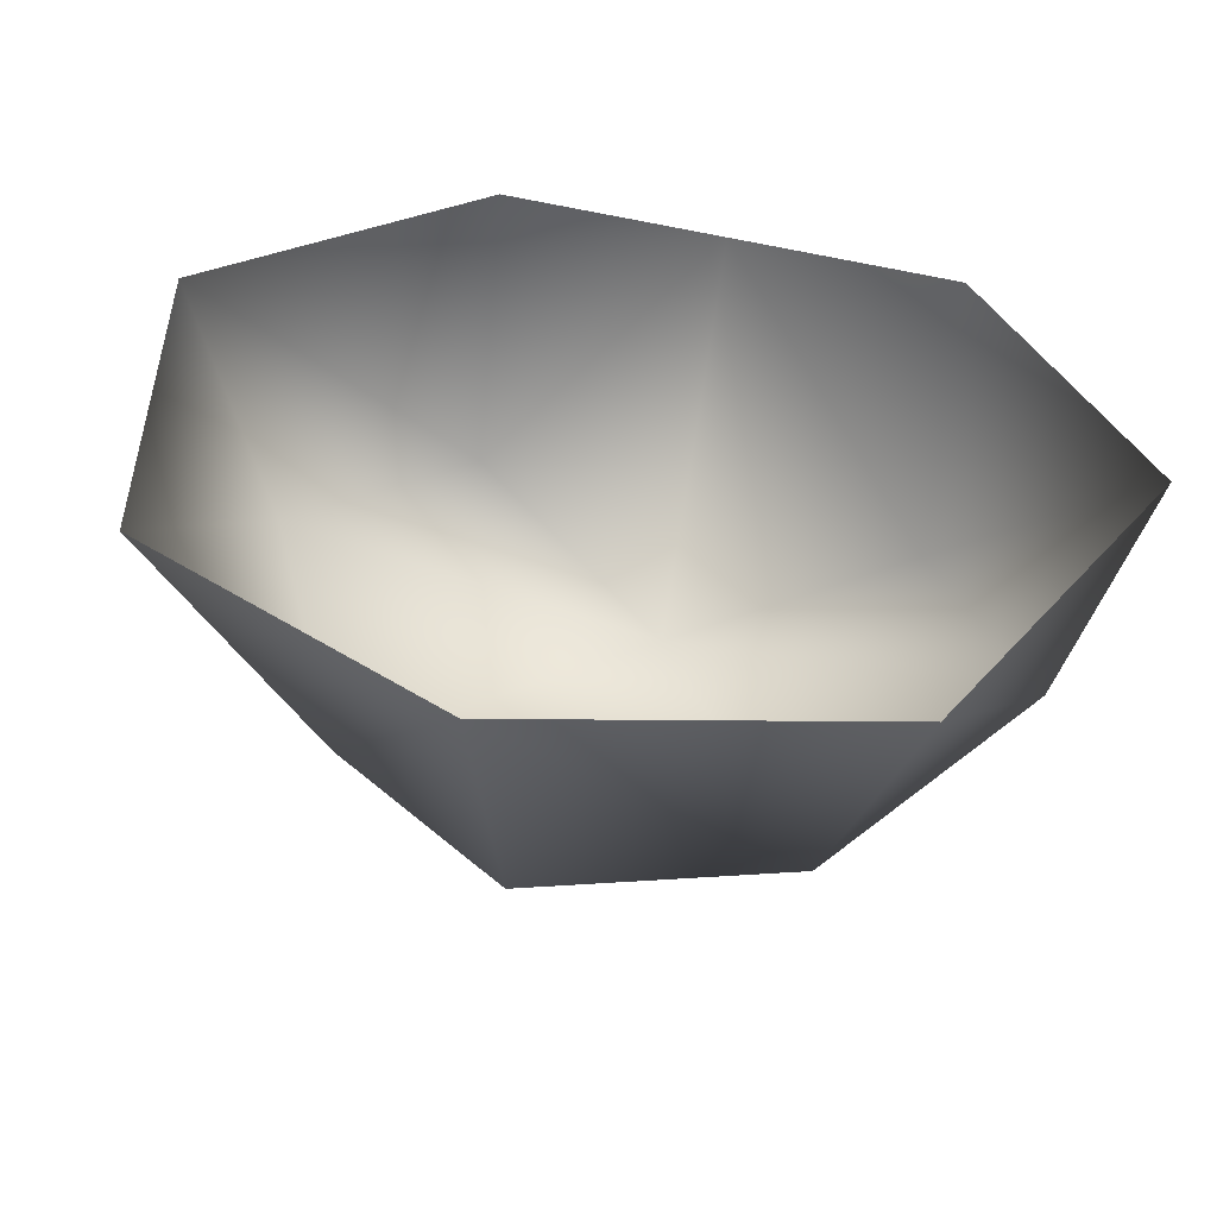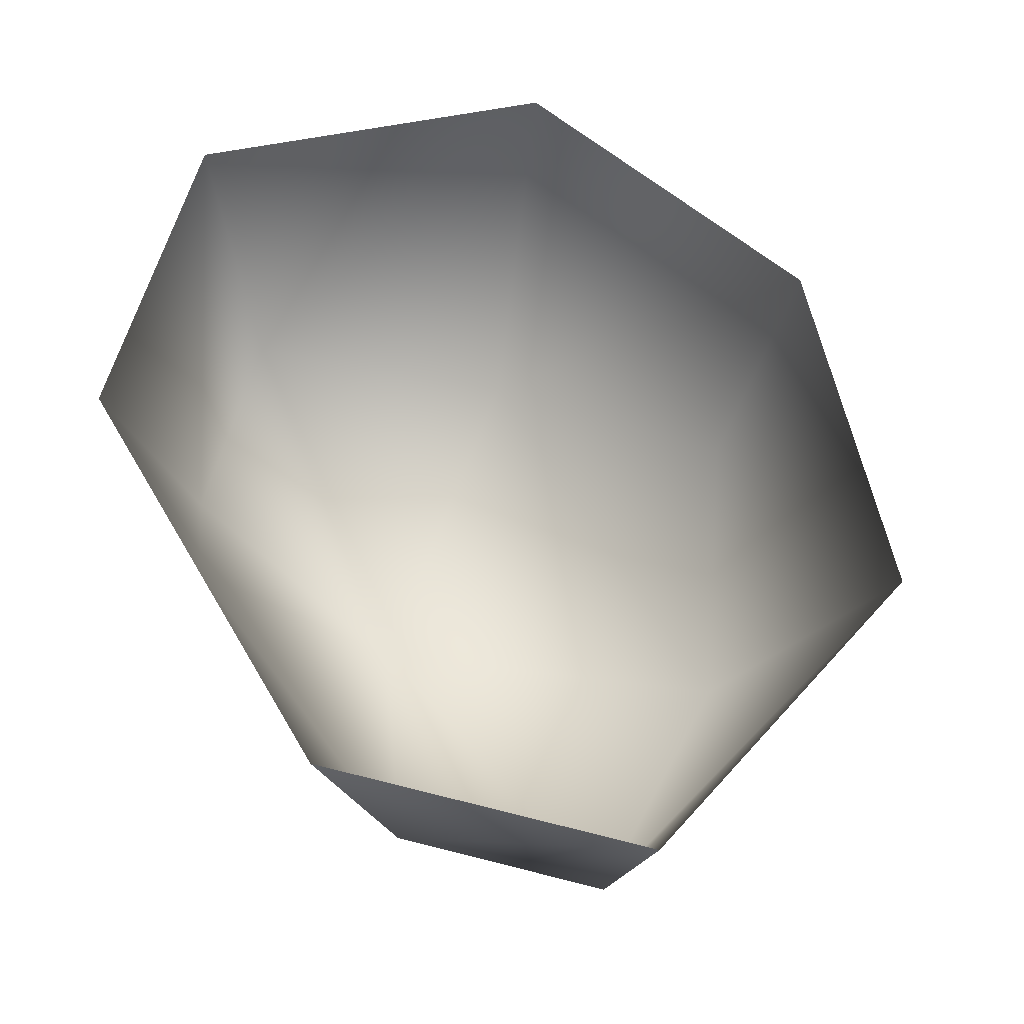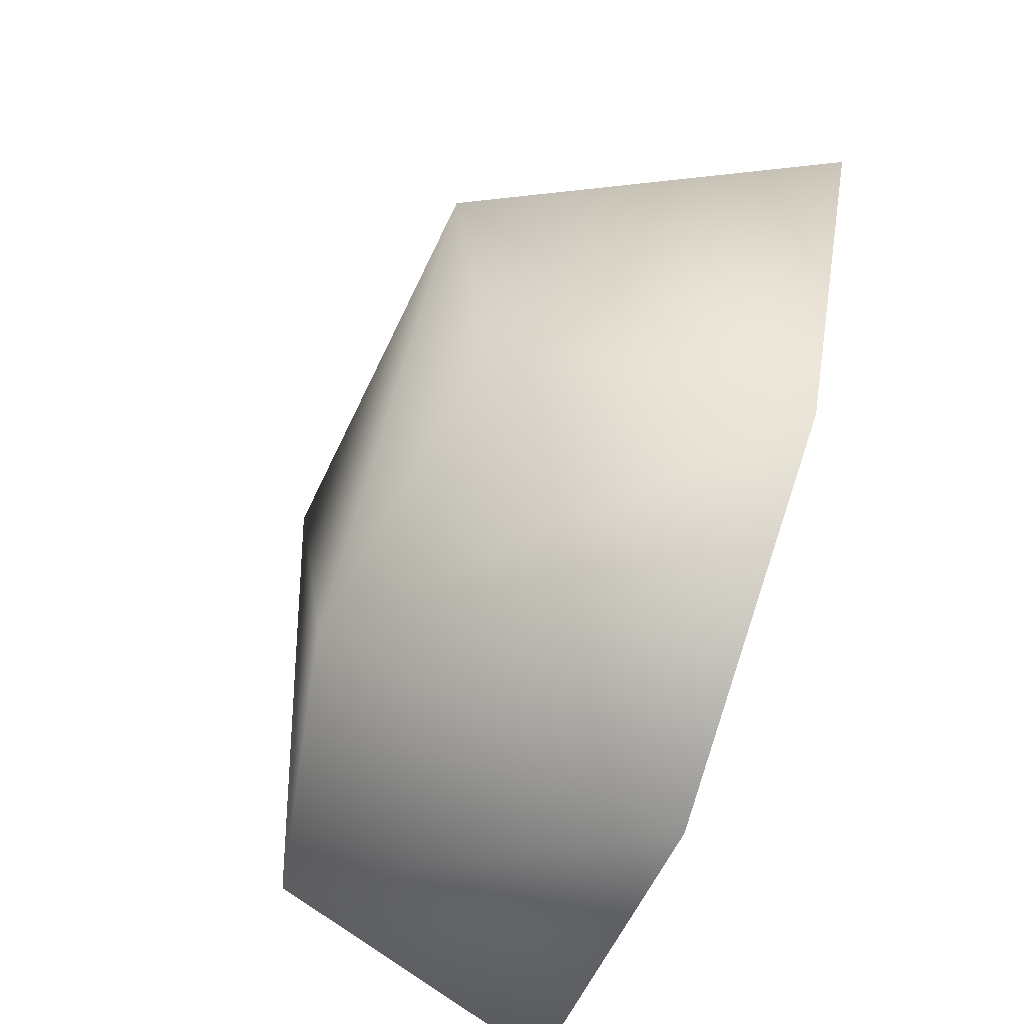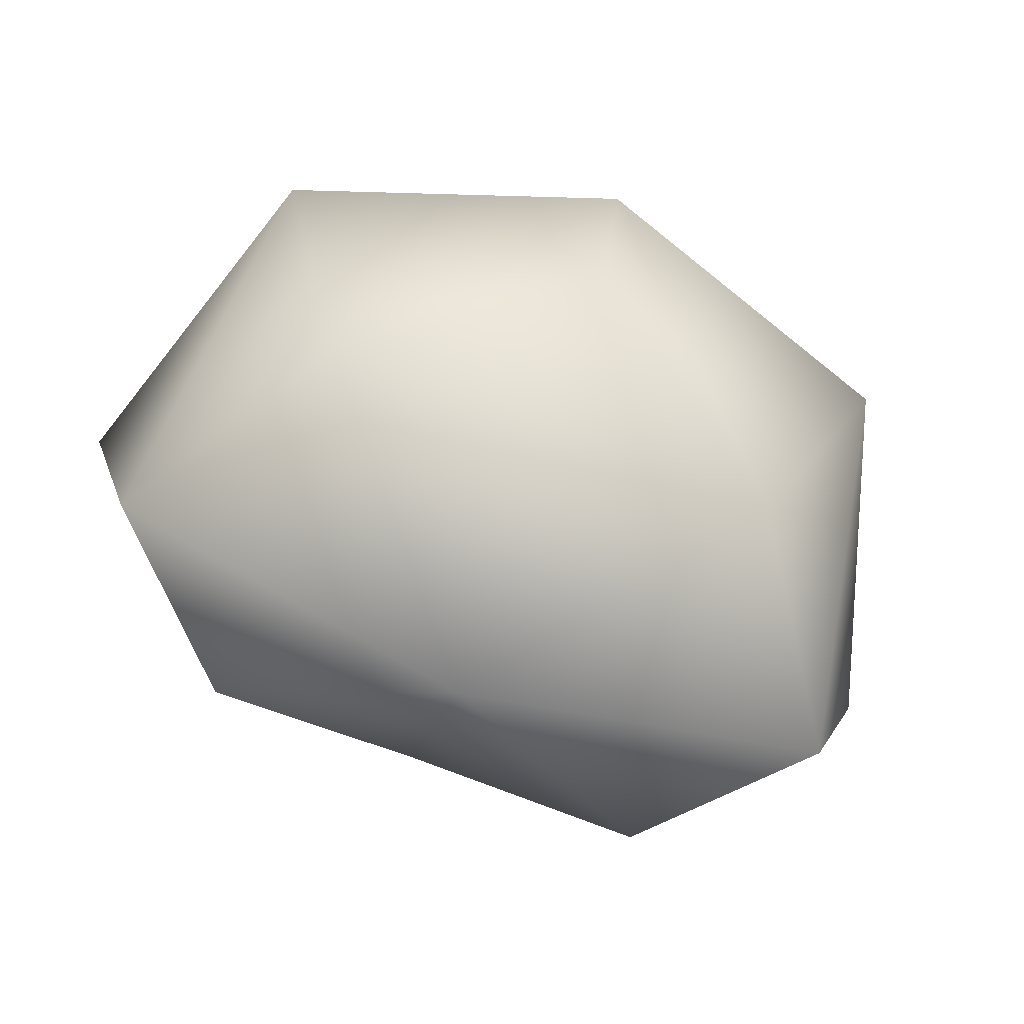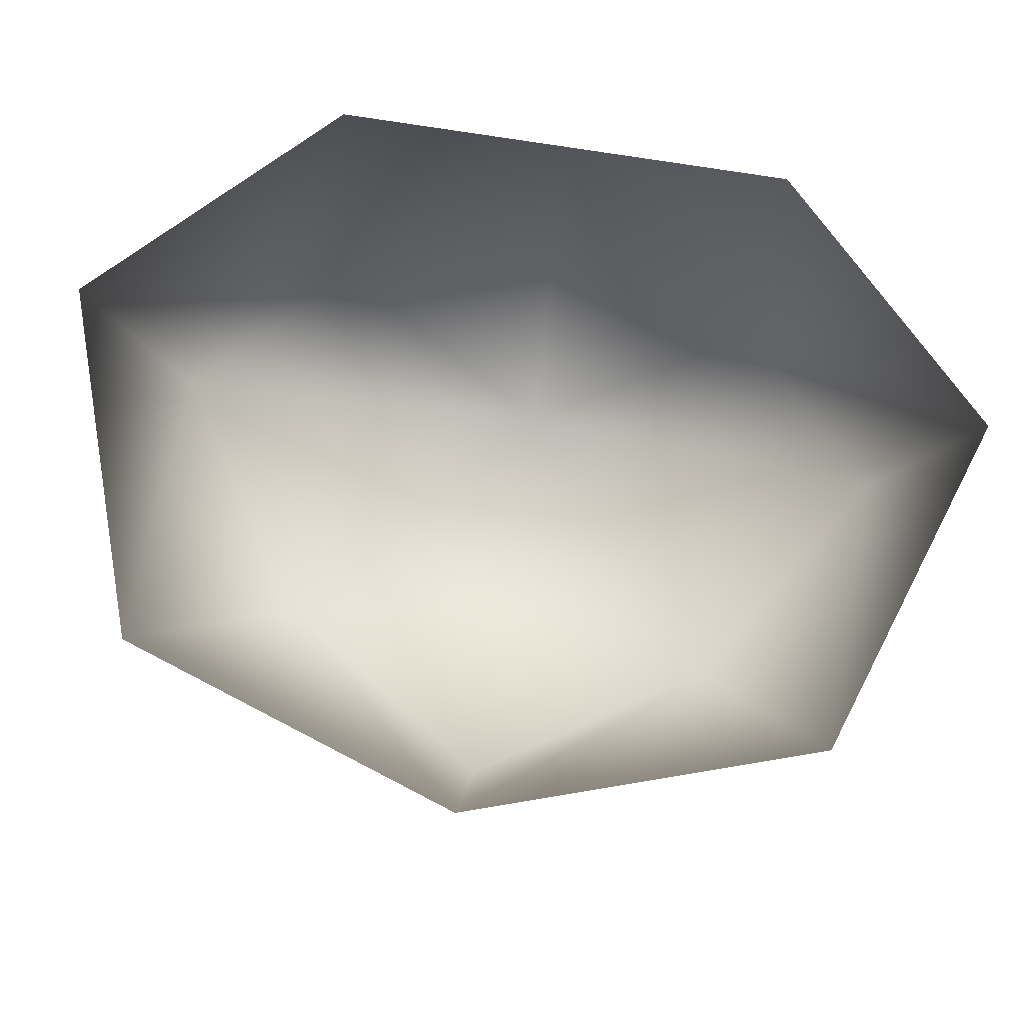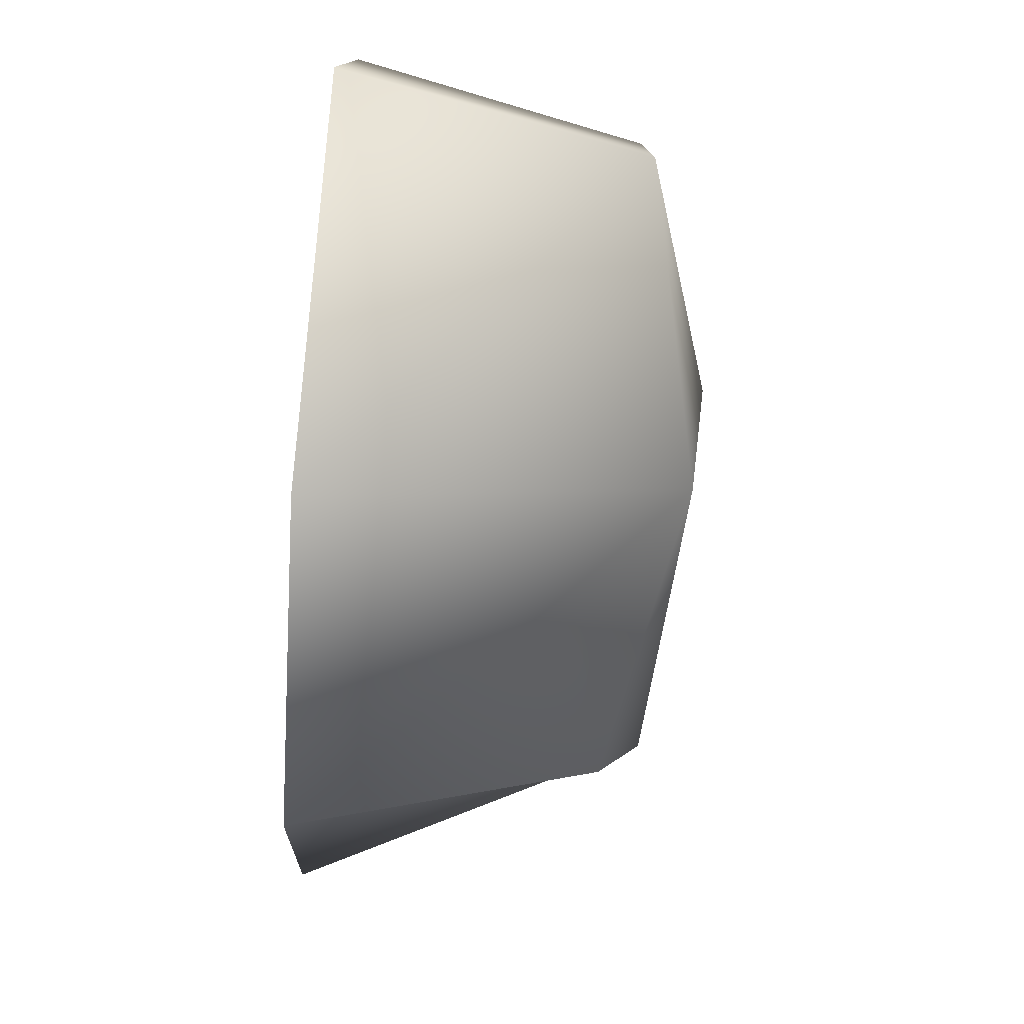
<metadata>
{"format":"obj","ext":"obj","renderer":"f3d","projection":"perspective","resolution":1024,"background":"white","views":[{"elev":41.7,"azim":-26.0,"up":"+Z"},{"elev":59.3,"azim":-165.1,"up":"+Z"},{"elev":-71.7,"azim":-110.4,"up":"+Y"},{"elev":-79.8,"azim":-65.0,"up":"+Z"},{"elev":75.5,"azim":-36.0,"up":"+Z"},{"elev":-78.5,"azim":85.3,"up":"+Y"}]}
</metadata>
<code>
v 160 -10 0
v 156 -8 0
v 160 -8 -4
v 160 -8 -4
v 156 -8 0
v 156.7 -7.333 -3.333
v 164 -8 0
v 160 -10 0
v 163.3 -7.333 -3.333
v 163.3 -7.333 -3.333
v 160 -10 0
v 160 -8 -4
v 160.4 -3.6 -4.4
v 160 -8 -4
v 156 -4 -4
v 156 -4 -4
v 160 -8 -4
v 156.7 -7.333 -3.333
v 163.3 -4.667 -3.333
v 163.3 -7.333 -3.333
v 160.4 -3.6 -4.4
v 160.4 -3.6 -4.4
v 163.3 -7.333 -3.333
v 160 -8 -4
v 154 -4 0
v 156 -4 -4
v 156 -8 0
v 156 -8 0
v 156 -4 -4
v 156.7 -7.333 -3.333
v 164 -4 0
v 164 -8 0
v 163.3 -4.667 -3.333
v 163.3 -4.667 -3.333
v 164 -8 0
v 163.3 -7.333 -3.333
v 164 -4 0
v 163.3 -4.667 -3.333
v 162 -2 0
v 162 -2 0
v 163.3 -4.667 -3.333
v 160.4 -3.6 -4.4
v 159.3 -0.6667 -3.333
v 160.4 -3.6 -4.4
v 156.7 -0.6667 -3.333
v 156.7 -0.6667 -3.333
v 160.4 -3.6 -4.4
v 156 -4 -4
v 156 0 0
v 156.7 -0.6667 -3.333
v 154 -4 0
v 154 -4 0
v 156.7 -0.6667 -3.333
v 156 -4 -4
v 160 0 0
v 162 -2 0
v 159.3 -0.6667 -3.333
v 159.3 -0.6667 -3.333
v 162 -2 0
v 160.4 -3.6 -4.4
v 160 0 0
v 159.3 -0.6667 -3.333
v 156 0 0
v 156 0 0
v 159.3 -0.6667 -3.333
v 156.7 -0.6667 -3.333
f 1 2 3
f 4 5 6
f 7 8 9
f 10 11 12
f 13 14 15
f 16 17 18
f 19 20 21
f 22 23 24
f 25 26 27
f 28 29 30
f 31 32 33
f 34 35 36
f 37 38 39
f 40 41 42
f 43 44 45
f 46 47 48
f 49 50 51
f 52 53 54
f 55 56 57
f 58 59 60
f 61 62 63
f 64 65 66

</code>
